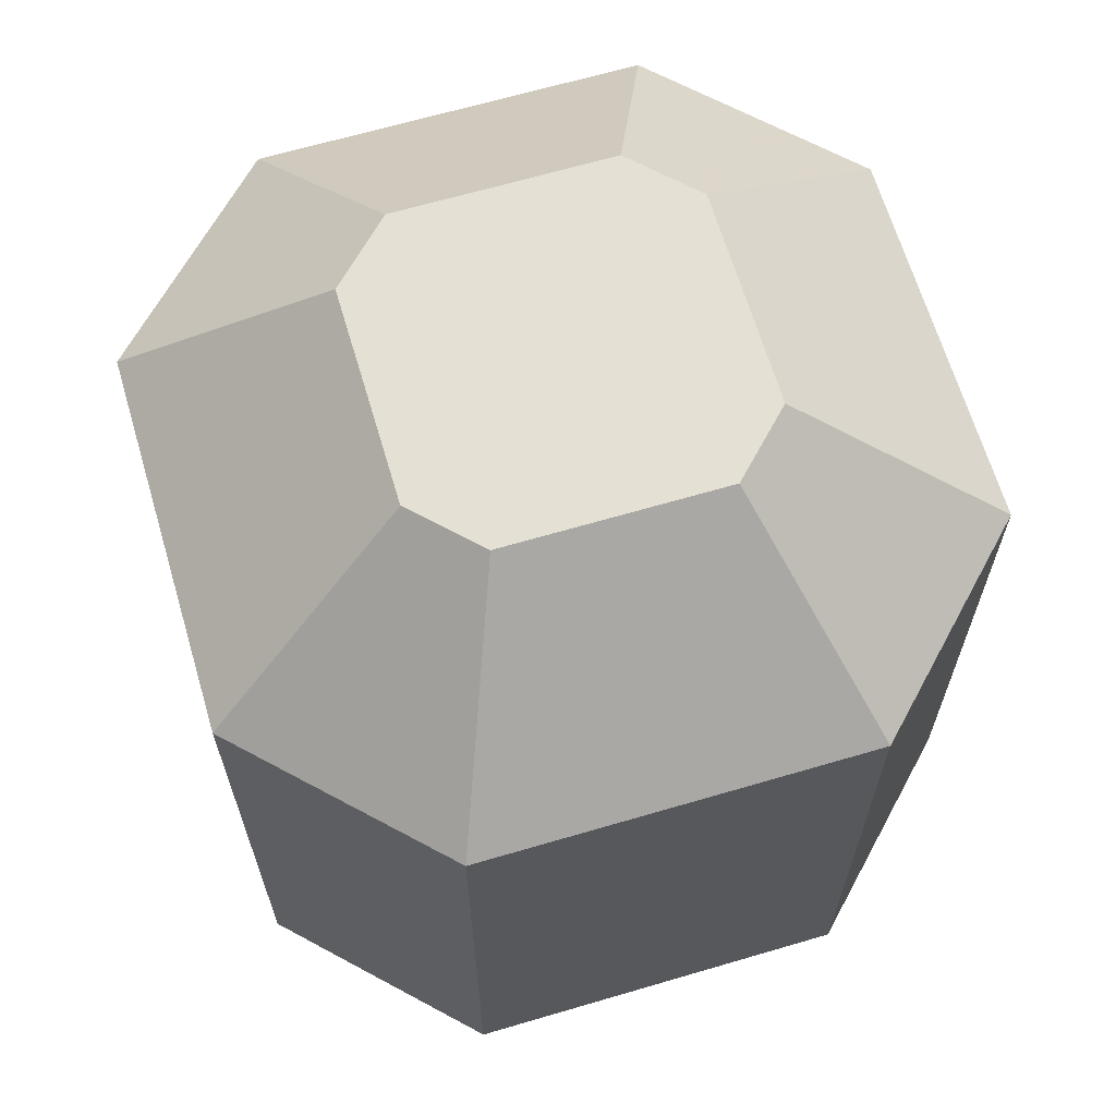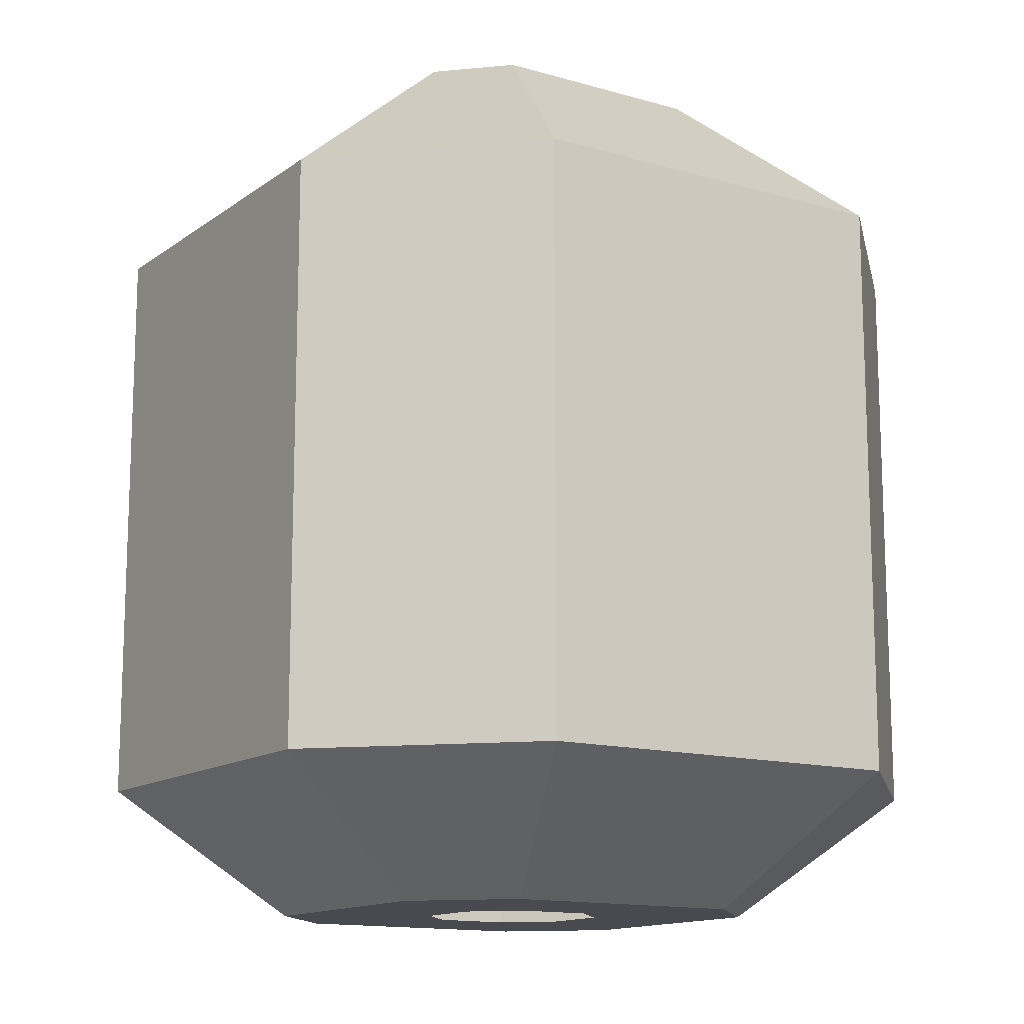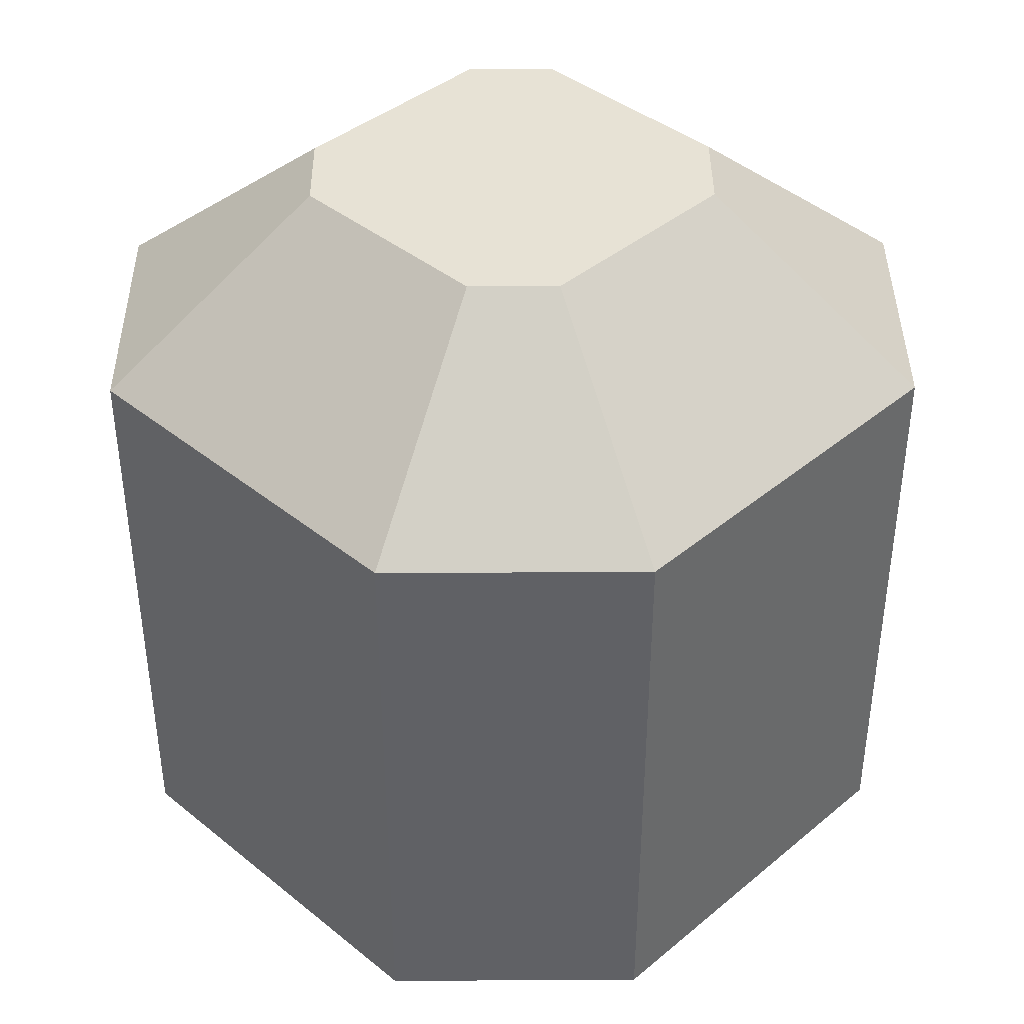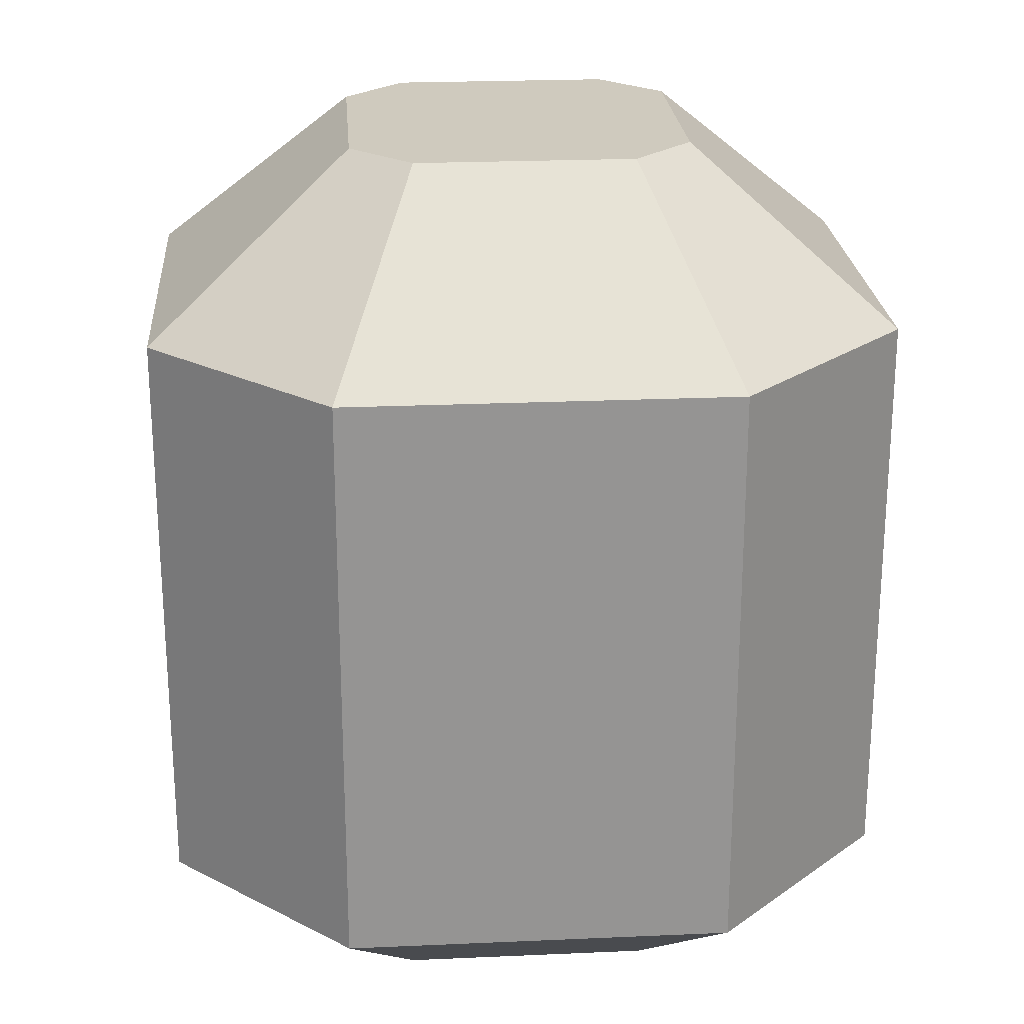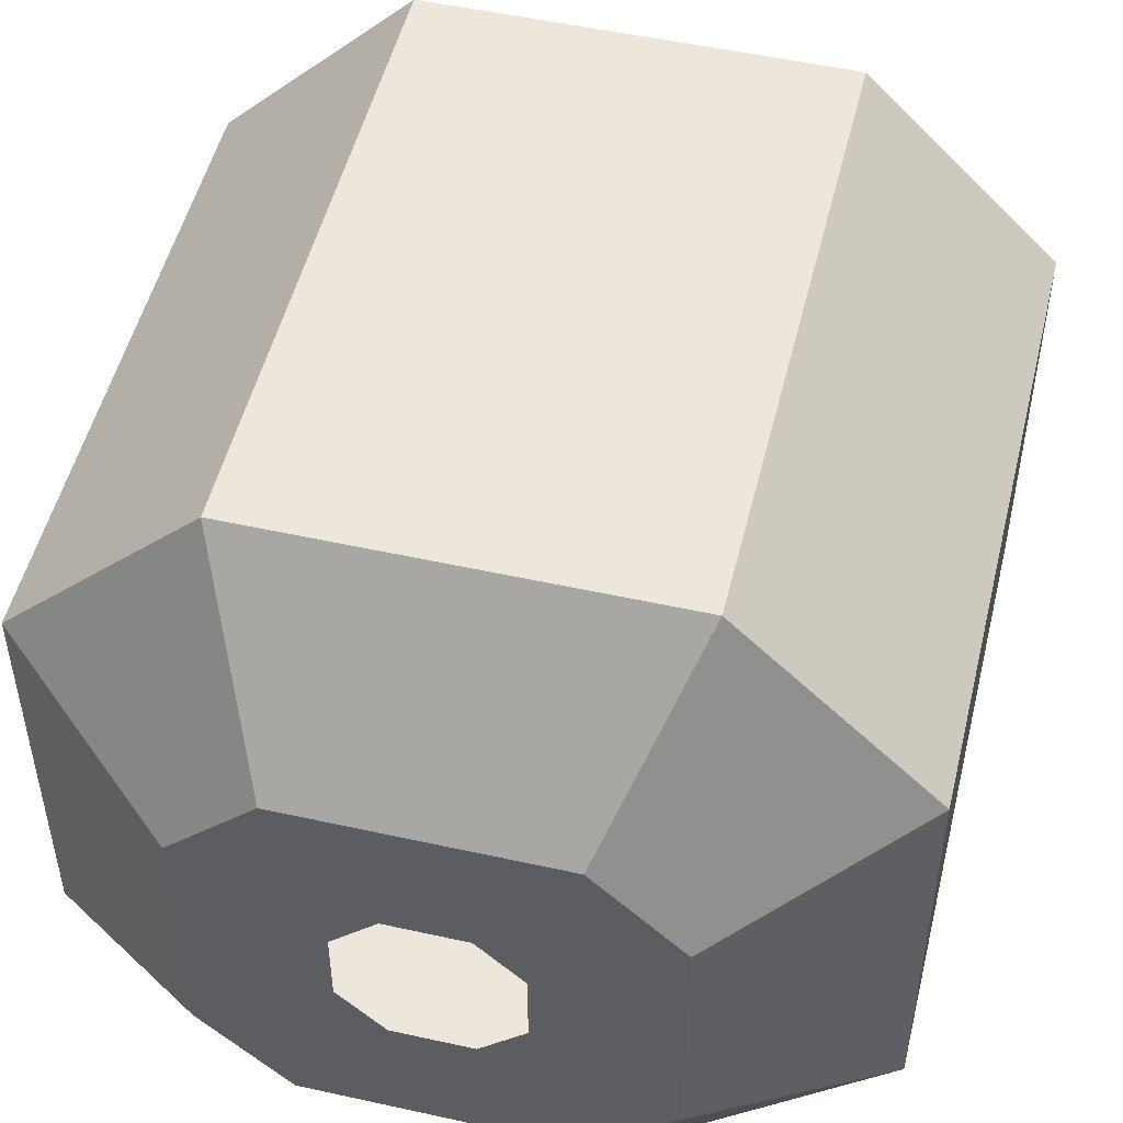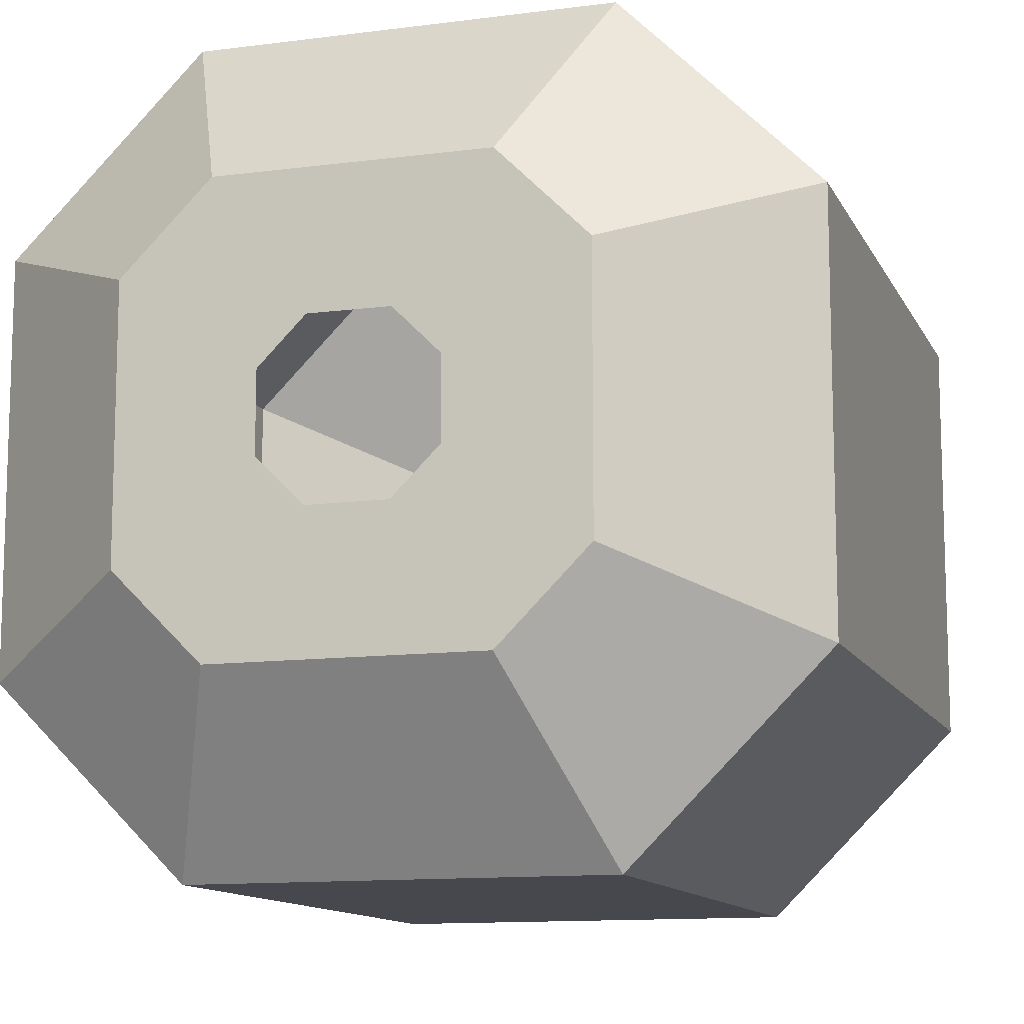
<metadata>
{"format":"obj","ext":"obj","renderer":"f3d","projection":"perspective","resolution":1024,"background":"white","views":[{"elev":65.6,"azim":-16.5,"up":"+Y"},{"elev":-13.6,"azim":-122.9,"up":"+Y"},{"elev":40.5,"azim":-135.4,"up":"+Y"},{"elev":23.2,"azim":85.7,"up":"+Y"},{"elev":51.0,"azim":13.6,"up":"+Z"},{"elev":-11.8,"azim":17.5,"up":"+Z"}]}
</metadata>
<code>
v  -7.384 94.25 -4.73
v  -7.384 94.25 4.73
v  -4.73 94.25 7.384
v  4.73 94.25 -7.384
v  4.73 94.25 7.384
v  7.384 94.25 4.73
v  7.384 94.25 -4.73
v  -4.73 94.25 -7.384
v  -5.385 55.76 8.966
v  5.385 55.76 8.966
v  8.381 61.33 16.2
v  -8.381 61.33 16.2
v  8.966 55.76 5.385
v  16.2 61.33 8.381
v  8.966 55.76 -5.385
v  16.2 61.33 -8.381
v  5.385 55.76 -8.966
v  8.381 61.33 -16.2
v  -5.385 55.76 -8.966
v  -8.381 61.33 -16.2
v  -8.966 55.76 -5.385
v  -16.2 61.33 -8.381
v  -8.966 55.76 5.385
v  -16.2 61.33 8.381
v  8.381 86.71 16.2
v  -8.381 86.71 16.2
v  16.2 86.71 8.381
v  16.2 86.71 -8.381
v  8.381 86.71 -16.2
v  -8.381 86.71 -16.2
v  -16.2 86.71 -8.381
v  -16.2 86.71 8.381
v  -1.614 55.76 3.482
v  1.614 55.76 3.482
v  -3.482 55.76 1.614
v  -3.482 55.76 -1.614
v  -1.614 55.76 -3.482
v  1.614 55.76 -3.482
v  3.482 55.76 -1.614
v  3.482 55.76 1.614
g recycler_tank
f 1 2 3 4
f 3 5 6 4
f 6 7 4
f 1 4 8
f 9 10 11 12
f 10 13 14 11
f 13 15 16 14
f 15 17 18 16
f 17 19 20 18
f 19 21 22 20
f 21 23 24 22
f 23 9 12 24
f 12 11 25 26
f 11 14 27 25
f 14 16 28 27
f 16 18 29 28
f 18 20 30 29
f 20 22 31 30
f 22 24 32 31
f 24 12 26 32
f 26 25 5 3
f 25 27 6 5
f 27 28 7 6
f 28 29 4 7
f 29 30 8 4
f 30 31 1 8
f 31 32 2 1
f 32 26 3 2
f 10 9 33 34
f 9 23 35 33
f 23 21 36 35
f 21 19 37 36
f 19 17 38 37
f 17 15 39 38
f 15 13 40 39
f 13 10 34 40

</code>
